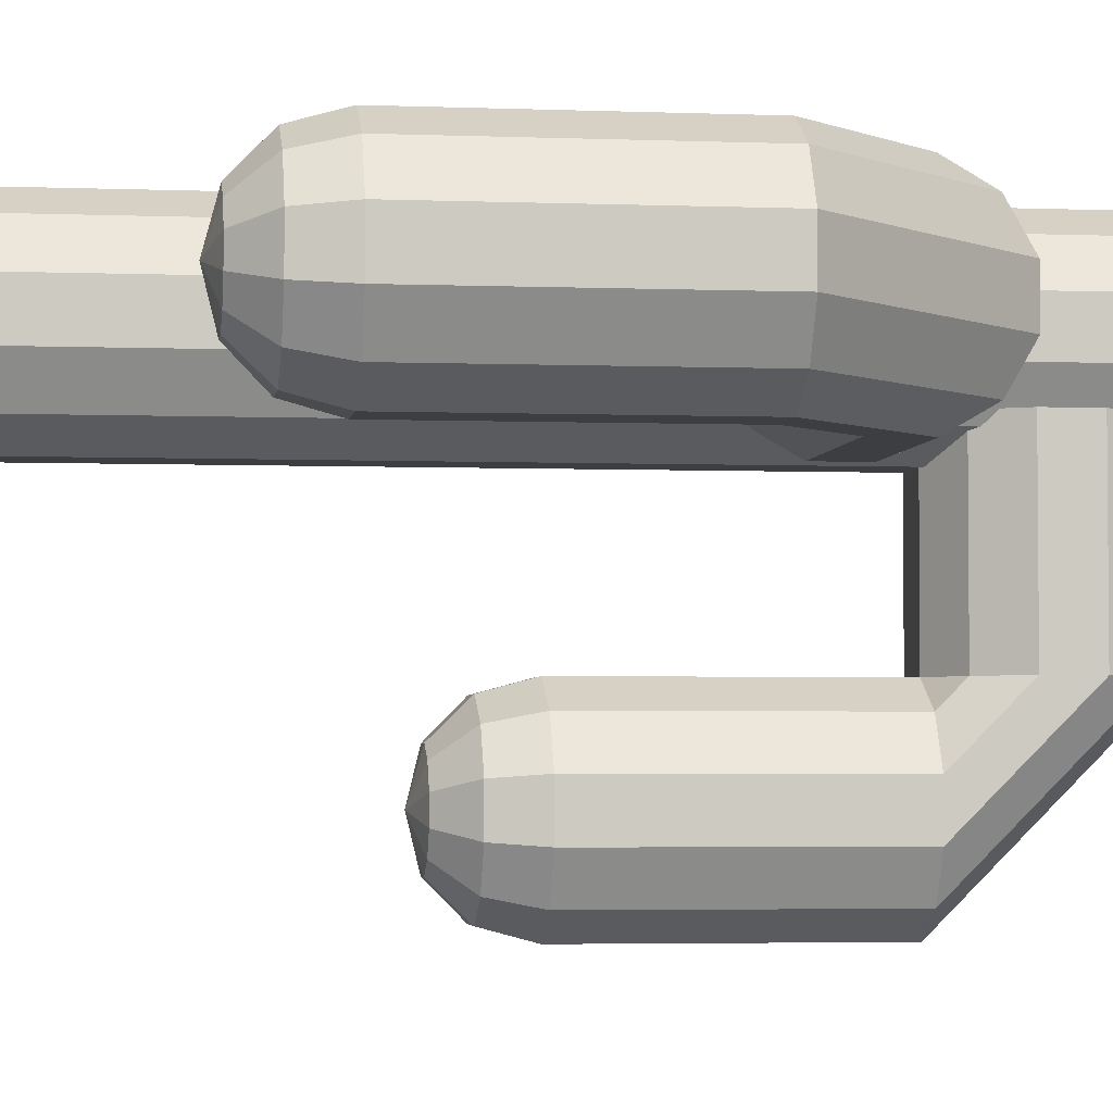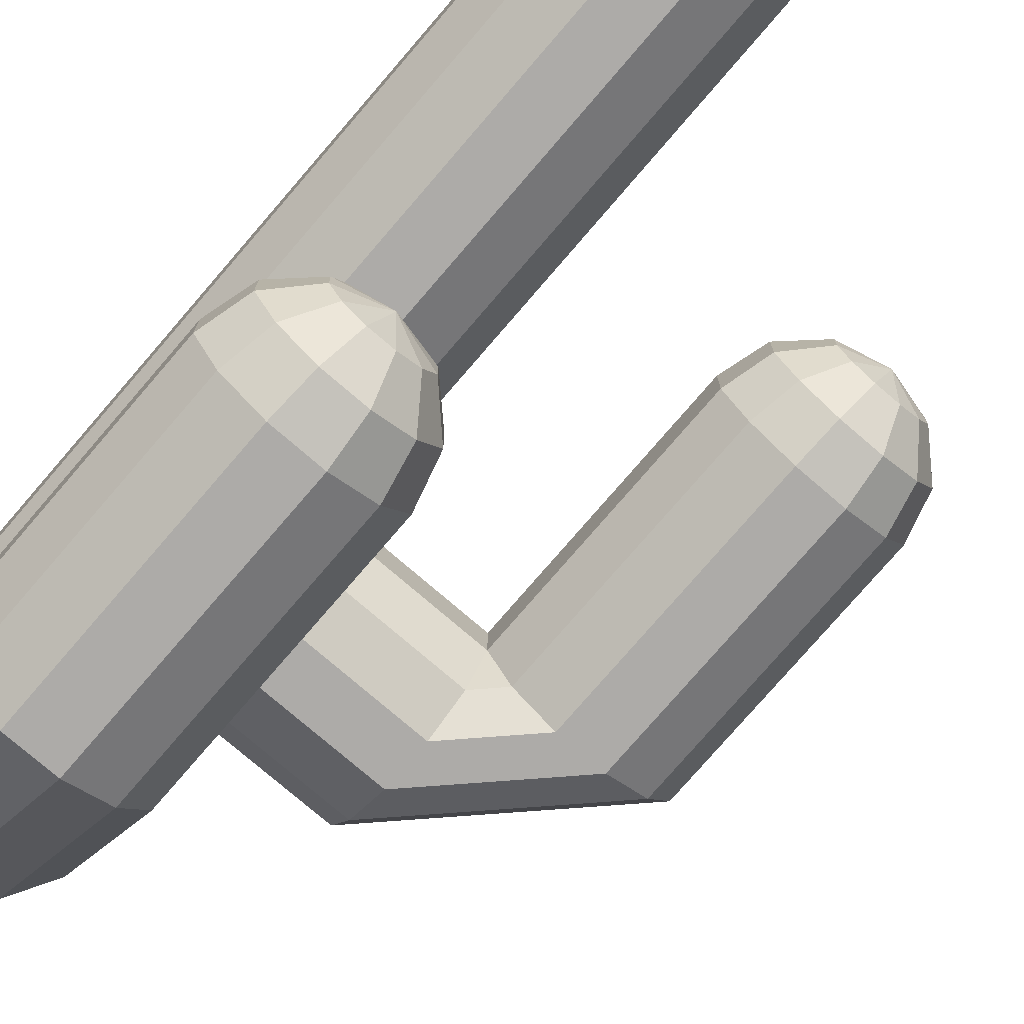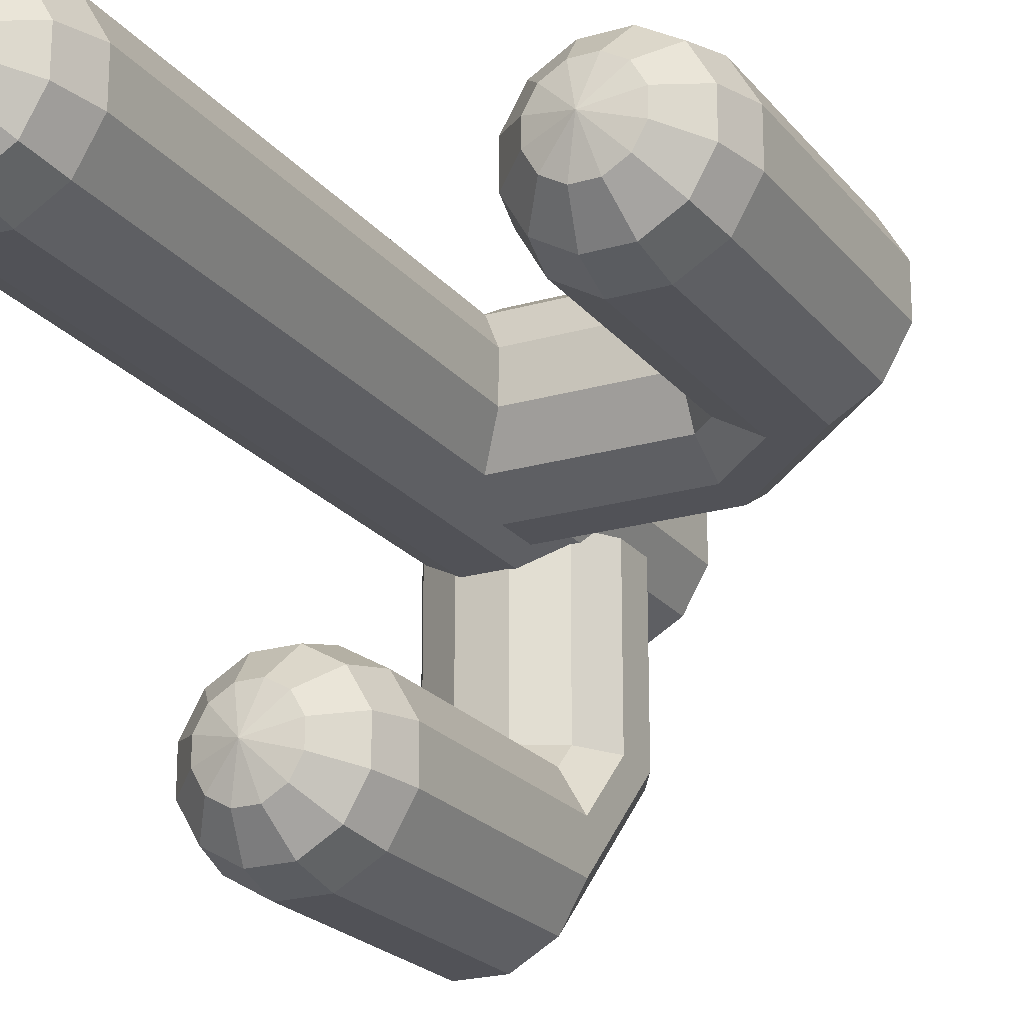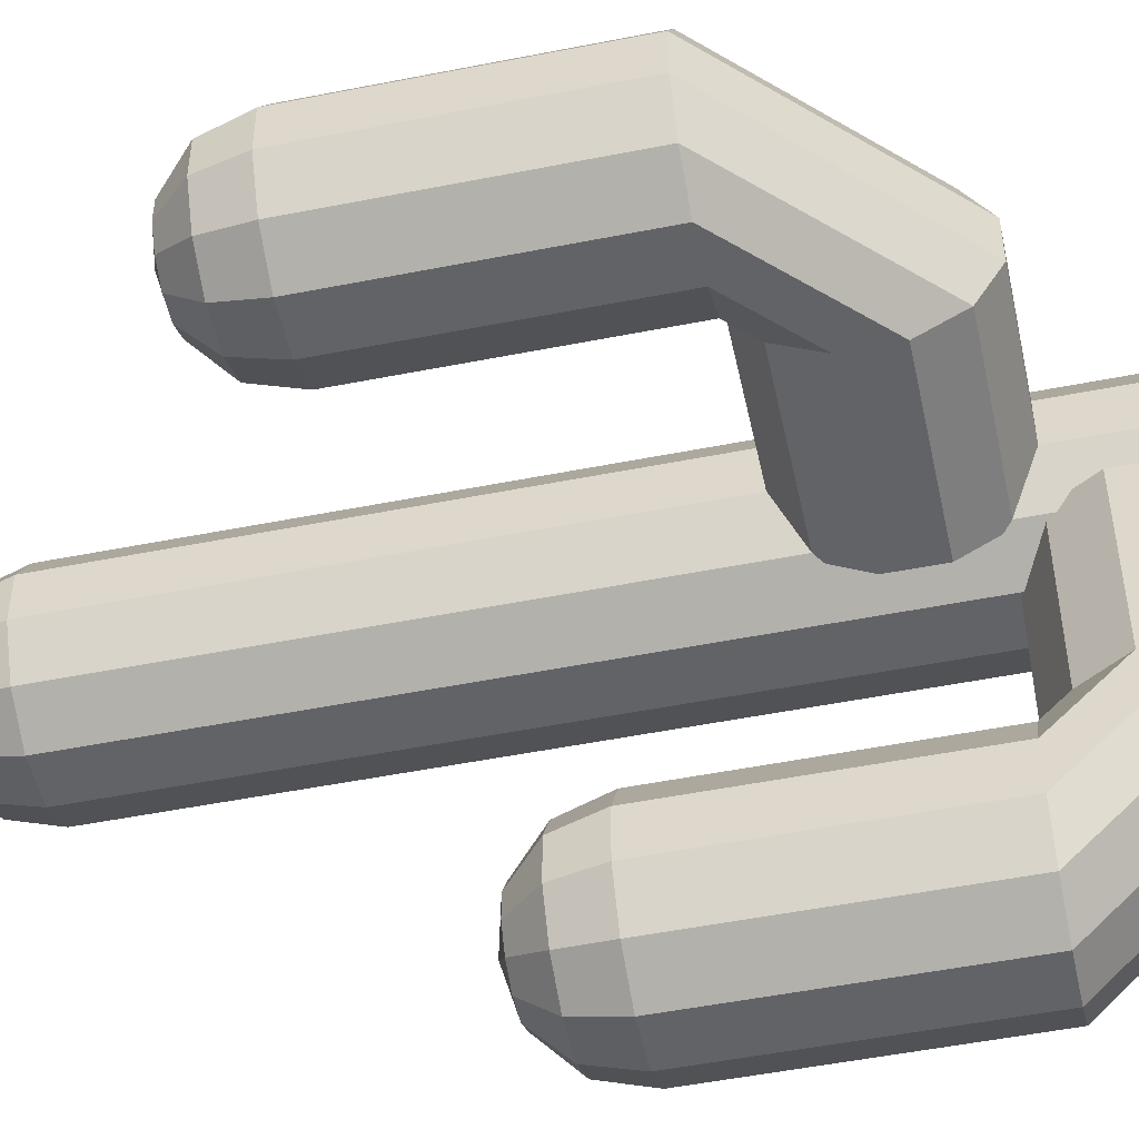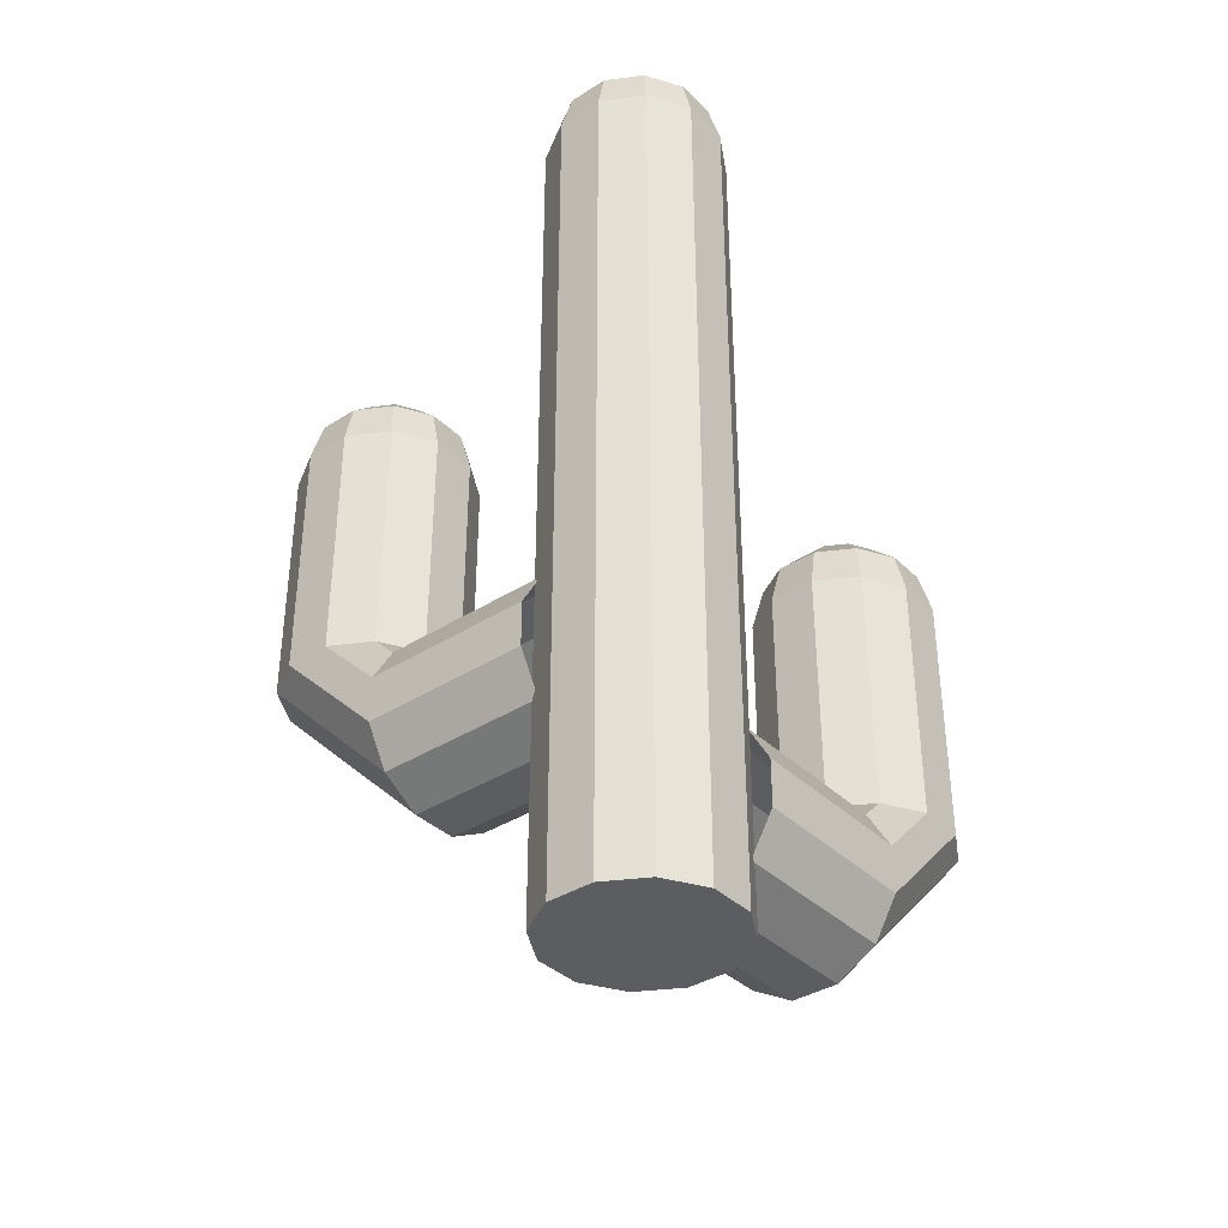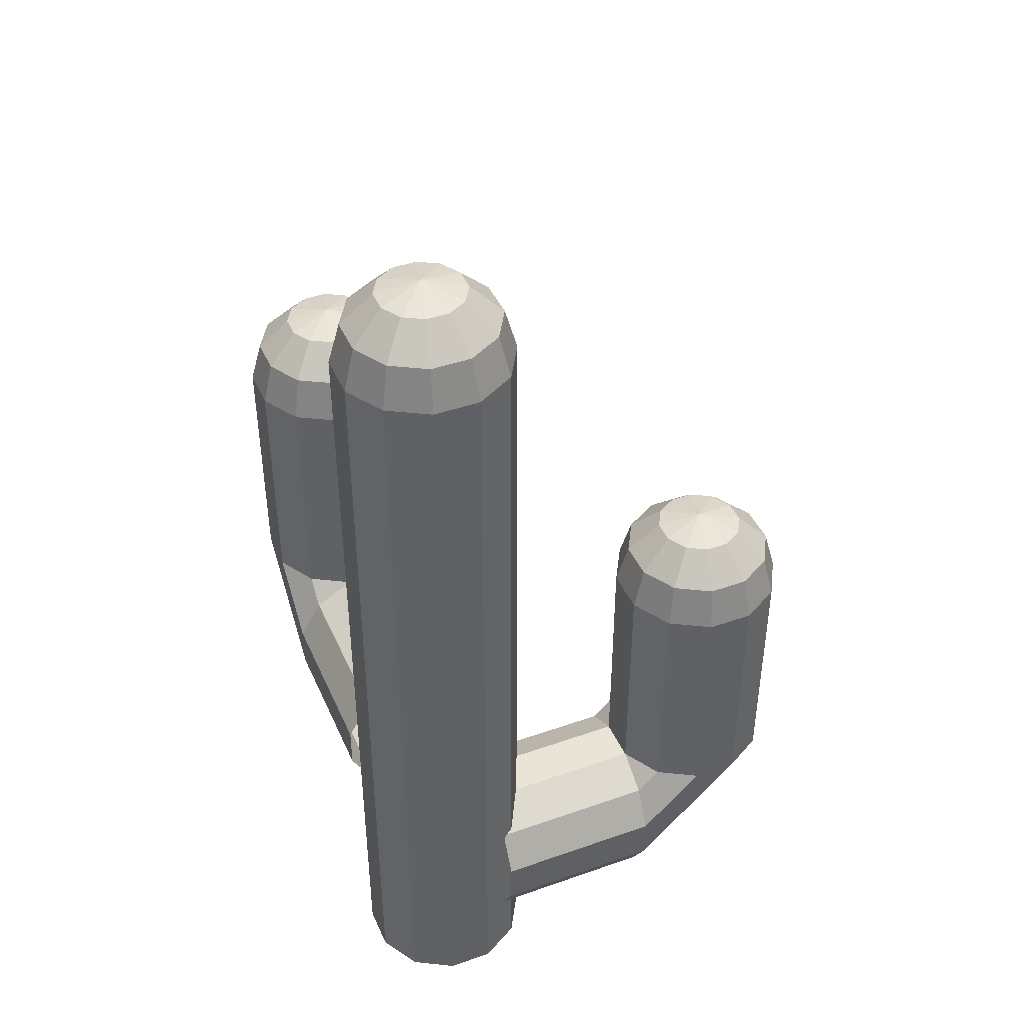
<metadata>
{"format":"obj","ext":"obj","renderer":"f3d","projection":"perspective","resolution":1024,"background":"white","views":[{"elev":-3.5,"azim":-97.7,"up":"+Z"},{"elev":-76.5,"azim":139.3,"up":"+Z"},{"elev":-21.4,"azim":-152.6,"up":"+Z"},{"elev":-50.9,"azim":-77.8,"up":"+Z"},{"elev":-37.1,"azim":39.3,"up":"+Y"},{"elev":42.6,"azim":67.3,"up":"+Y"}]}
</metadata>
<code>
o cylinder
v -3.469e-18 0 -3.469e-18
v 0.01675 0 0.0625
v 0.01675 0.625 0.0625
v 0.04575 0 0.04575
v 0.04575 0.625 0.04575
v 0.0625 0 0.01675
v 0.0625 0.625 0.01675
v 0.0625 0 -0.01675
v 0.0625 0.625 -0.01675
v 0.04575 0 -0.04575
v 0.04575 0.625 -0.04575
v 0.01675 0 -0.0625
v 0.01675 0.625 -0.0625
v -0.01675 0 -0.0625
v -0.01675 0.625 -0.0625
v -0.04575 0 -0.04575
v -0.04575 0.625 -0.04575
v -0.0625 0 -0.01675
v -0.0625 0.625 -0.01675
v -0.0625 0 0.01675
v -0.0625 0.625 0.01675
v -0.04575 0 0.04575
v -0.04575 0.625 0.04575
v -0.01675 0 0.0625
v -0.01675 0.625 0.0625
f 4 2 1
f 2 4 5 3
f 6 4 1
f 4 6 7 5
f 8 6 1
f 6 8 9 7
f 10 8 1
f 8 10 11 9
f 12 10 1
f 10 12 13 11
f 14 12 1
f 12 14 15 13
f 16 14 1
f 14 16 17 15
f 18 16 1
f 16 18 19 17
f 20 18 1
f 18 20 21 19
f 22 20 1
f 20 22 23 21
f 24 22 1
f 22 24 25 23
f 2 24 1
f 24 2 3 25
o sphere
v -3.469e-18 0.6875 -3.469e-18
v 0.008373 0.6791 0.03125
v 0.0145 0.6562 0.05413
v 0.01675 0.625 0.0625
v 0.02288 0.6791 0.02288
v 0.03962 0.6562 0.03962
v 0.04575 0.625 0.04575
v 0.03125 0.6791 0.008373
v 0.05413 0.6562 0.0145
v 0.0625 0.625 0.01675
v 0.03125 0.6791 -0.008373
v 0.05413 0.6562 -0.0145
v 0.0625 0.625 -0.01675
v 0.02288 0.6791 -0.02288
v 0.03962 0.6562 -0.03962
v 0.04575 0.625 -0.04575
v 0.008373 0.6791 -0.03125
v 0.0145 0.6562 -0.05413
v 0.01675 0.625 -0.0625
v -0.008373 0.6791 -0.03125
v -0.0145 0.6562 -0.05413
v -0.01675 0.625 -0.0625
v -0.02288 0.6791 -0.02288
v -0.03962 0.6562 -0.03962
v -0.04575 0.625 -0.04575
v -0.03125 0.6791 -0.008373
v -0.05413 0.6562 -0.0145
v -0.0625 0.625 -0.01675
v -0.03125 0.6791 0.008373
v -0.05413 0.6562 0.0145
v -0.0625 0.625 0.01675
v -0.02288 0.6791 0.02288
v -0.03962 0.6562 0.03962
v -0.04575 0.625 0.04575
v -0.008373 0.6791 0.03125
v -0.0145 0.6562 0.05413
v -0.01675 0.625 0.0625
f 27 30 26
f 27 28 31 30
f 28 29 32 31
f 30 33 26
f 30 31 34 33
f 31 32 35 34
f 33 36 26
f 33 34 37 36
f 34 35 38 37
f 36 39 26
f 36 37 40 39
f 37 38 41 40
f 39 42 26
f 39 40 43 42
f 40 41 44 43
f 42 45 26
f 42 43 46 45
f 43 44 47 46
f 45 48 26
f 45 46 49 48
f 46 47 50 49
f 48 51 26
f 48 49 52 51
f 49 50 53 52
f 51 54 26
f 51 52 55 54
f 52 53 56 55
f 54 57 26
f 54 55 58 57
f 55 56 59 58
f 57 60 26
f 57 58 61 60
f 58 59 62 61
f 60 27 26
f 60 61 28 27
f 61 62 29 28
o sphere
v -0.2281 0.5063 -3.469e-18
v -0.2198 0.4979 0.03125
v -0.2136 0.475 0.05413
v -0.2114 0.4438 0.0625
v -0.2052 0.4979 0.02288
v -0.1885 0.475 0.03962
v -0.1824 0.4438 0.04575
v -0.1969 0.4979 0.008373
v -0.174 0.475 0.0145
v -0.1656 0.4438 0.01675
v -0.1969 0.4979 -0.008373
v -0.174 0.475 -0.0145
v -0.1656 0.4438 -0.01675
v -0.2052 0.4979 -0.02288
v -0.1885 0.475 -0.03962
v -0.1824 0.4438 -0.04575
v -0.2198 0.4979 -0.03125
v -0.2136 0.475 -0.05413
v -0.2114 0.4438 -0.0625
v -0.2365 0.4979 -0.03125
v -0.2426 0.475 -0.05413
v -0.2449 0.4438 -0.0625
v -0.251 0.4979 -0.02288
v -0.2677 0.475 -0.03962
v -0.2739 0.4438 -0.04575
v -0.2594 0.4979 -0.008373
v -0.2823 0.475 -0.0145
v -0.2906 0.4438 -0.01675
v -0.2594 0.4979 0.008373
v -0.2823 0.475 0.0145
v -0.2906 0.4438 0.01675
v -0.251 0.4979 0.02288
v -0.2677 0.475 0.03962
v -0.2739 0.4438 0.04575
v -0.2365 0.4979 0.03125
v -0.2426 0.475 0.05413
v -0.2449 0.4438 0.0625
f 64 67 63
f 64 65 68 67
f 65 66 69 68
f 67 70 63
f 67 68 71 70
f 68 69 72 71
f 70 73 63
f 70 71 74 73
f 71 72 75 74
f 73 76 63
f 73 74 77 76
f 74 75 78 77
f 76 79 63
f 76 77 80 79
f 77 78 81 80
f 79 82 63
f 79 80 83 82
f 80 81 84 83
f 82 85 63
f 82 83 86 85
f 83 84 87 86
f 85 88 63
f 85 86 89 88
f 86 87 90 89
f 88 91 63
f 88 89 92 91
f 89 90 93 92
f 91 94 63
f 91 92 95 94
f 92 93 96 95
f 94 97 63
f 94 95 98 97
f 95 96 99 98
f 97 64 63
f 97 98 65 64
f 98 99 66 65
o cylinder
v -0.2281 0.4437 -3.469e-18
v -0.2114 0.2625 0.0625
v -0.2114 0.4437 0.0625
v -0.1824 0.2625 0.04575
v -0.1824 0.4437 0.04575
v -0.1656 0.4437 0.01675
v -0.1656 0.4437 -0.01675
v -0.1824 0.2625 -0.04575
v -0.1824 0.4437 -0.04575
v -0.2114 0.2625 -0.0625
v -0.2114 0.4437 -0.0625
v -0.2449 0.2625 -0.0625
v -0.2449 0.4437 -0.0625
v -0.2739 0.2625 -0.04575
v -0.2739 0.4437 -0.04575
v -0.2906 0.2625 -0.01675
v -0.2906 0.4437 -0.01675
v -0.2906 0.2625 0.01675
v -0.2906 0.4437 0.01675
v -0.2739 0.2625 0.04575
v -0.2739 0.4437 0.04575
v -0.2449 0.2625 0.0625
v -0.2449 0.4437 0.0625
v -0.04062 0.2167 0.0625
v -0.1656 0.2167 0.0625
v -0.04062 0.2458 0.04575
v -0.1656 0.2458 0.04575
v -0.04062 0.2625 0.01675
v -0.1656 0.2625 0.01675
v -0.04062 0.2625 -0.01675
v -0.1656 0.2625 -0.01675
v -0.04062 0.2458 -0.04575
v -0.1656 0.2458 -0.04575
v -0.04062 0.2167 -0.0625
v -0.1656 0.2167 -0.0625
v -0.04062 0.1833 -0.0625
v -0.1656 0.1833 -0.0625
v -0.04062 0.1542 -0.04575
v -0.1656 0.1542 -0.04575
v -0.04062 0.1375 -0.01675
v -0.1656 0.1375 -0.01675
v -0.04062 0.1375 0.01675
v -0.1656 0.1375 0.01675
v -0.04062 0.1542 0.04575
v -0.1656 0.1542 0.04575
v -0.04062 0.1833 0.0625
v -0.1656 0.1833 0.0625
f 101 103 104 102
f 102 104 100
f 103 128 105 104
f 104 105 100
f 128 130 106 105
f 105 106 100
f 130 107 108 106
f 106 108 100
f 107 109 110 108
f 108 110 100
f 109 111 112 110
f 110 112 100
f 111 113 114 112
f 112 114 100
f 113 115 116 114
f 114 116 100
f 115 117 118 116
f 116 118 100
f 117 119 120 118
f 118 120 100
f 119 121 122 120
f 120 122 100
f 121 101 102 122
f 122 102 100
f 123 125 126 124
f 125 127 128 126
f 127 129 130 128
f 129 131 132 130
f 131 133 134 132
f 133 135 136 134
f 135 137 138 136
f 137 139 140 138
f 139 141 142 140
f 141 143 144 142
f 143 145 146 144
f 145 123 124 146
f 117 142 140 115
f 115 140 138 113
f 117 119 144 142
f 119 121 146 144
f 113 138 136 111
f 101 124 146 121
f 111 136 134 109
f 109 134 132 107
f 103 126 124 101
f 128 126 103
f 130 132 107
o cylinder
v 0.003125 0.3375 -0.225
v -0.05937 0.1562 -0.2083
v -0.05937 0.3375 -0.2083
v -0.04263 0.1562 -0.1792
v -0.04263 0.3375 -0.1792
v -0.01362 0.3375 -0.1625
v 0.01987 0.3375 -0.1625
v 0.04888 0.1562 -0.1792
v 0.04888 0.3375 -0.1792
v 0.06563 0.1562 -0.2083
v 0.06563 0.3375 -0.2083
v 0.06563 0.1562 -0.2417
v 0.06563 0.3375 -0.2417
v 0.04888 0.1562 -0.2708
v 0.04888 0.3375 -0.2708
v 0.01987 0.1562 -0.2875
v 0.01987 0.3375 -0.2875
v -0.01362 0.1562 -0.2875
v -0.01362 0.3375 -0.2875
v -0.04263 0.1562 -0.2708
v -0.04263 0.3375 -0.2708
v -0.05937 0.1562 -0.2417
v -0.05937 0.3375 -0.2417
v -0.05937 0.1105 -0.0375
v -0.05937 0.1105 -0.1625
v -0.04263 0.1395 -0.0375
v -0.04263 0.1395 -0.1625
v -0.01362 0.1562 -0.0375
v -0.01362 0.1563 -0.1625
v 0.01987 0.1562 -0.0375
v 0.01987 0.1563 -0.1625
v 0.04888 0.1395 -0.0375
v 0.04888 0.1395 -0.1625
v 0.06563 0.1105 -0.0375
v 0.06563 0.1105 -0.1625
v 0.06563 0.077 -0.0375
v 0.06563 0.077 -0.1625
v 0.04888 0.048 -0.0375
v 0.04888 0.048 -0.1625
v 0.01987 0.03125 -0.0375
v 0.01987 0.03125 -0.1625
v -0.01362 0.03125 -0.0375
v -0.01362 0.03125 -0.1625
v -0.04263 0.048 -0.0375
v -0.04263 0.048 -0.1625
v -0.05937 0.077 -0.0375
v -0.05937 0.077 -0.1625
f 148 150 151 149
f 149 151 147
f 150 175 152 151
f 151 152 147
f 175 177 153 152
f 152 153 147
f 177 154 155 153
f 153 155 147
f 154 156 157 155
f 155 157 147
f 156 158 159 157
f 157 159 147
f 158 160 161 159
f 159 161 147
f 160 162 163 161
f 161 163 147
f 162 164 165 163
f 163 165 147
f 164 166 167 165
f 165 167 147
f 166 168 169 167
f 167 169 147
f 168 148 149 169
f 169 149 147
f 170 172 173 171
f 172 174 175 173
f 174 176 177 175
f 176 178 179 177
f 178 180 181 179
f 180 182 183 181
f 182 184 185 183
f 184 186 187 185
f 186 188 189 187
f 188 190 191 189
f 190 192 193 191
f 192 170 171 193
f 164 189 187 162
f 162 187 185 160
f 164 166 191 189
f 166 168 193 191
f 160 185 183 158
f 148 171 193 168
f 158 183 181 156
f 156 181 179 154
f 150 173 171 148
f 175 173 150
f 177 179 154
o sphere
v 0.003125 0.4 -0.225
v -0.02813 0.3916 -0.2166
v -0.051 0.3688 -0.2105
v -0.05938 0.3375 -0.2083
v -0.01975 0.3916 -0.2021
v -0.0365 0.3688 -0.1854
v -0.04263 0.3375 -0.1792
v -0.005248 0.3916 -0.1938
v -0.01138 0.3688 -0.1709
v -0.01362 0.3375 -0.1625
v 0.0115 0.3916 -0.1938
v 0.01763 0.3688 -0.1709
v 0.01987 0.3375 -0.1625
v 0.026 0.3916 -0.2021
v 0.04275 0.3688 -0.1854
v 0.04888 0.3375 -0.1792
v 0.03437 0.3916 -0.2166
v 0.05725 0.3688 -0.2105
v 0.06562 0.3375 -0.2083
v 0.03437 0.3916 -0.2334
v 0.05725 0.3688 -0.2395
v 0.06562 0.3375 -0.2417
v 0.026 0.3916 -0.2479
v 0.04275 0.3688 -0.2646
v 0.04888 0.3375 -0.2708
v 0.0115 0.3916 -0.2563
v 0.01763 0.3688 -0.2791
v 0.01987 0.3375 -0.2875
v -0.005248 0.3916 -0.2563
v -0.01138 0.3688 -0.2791
v -0.01362 0.3375 -0.2875
v -0.01975 0.3916 -0.2479
v -0.0365 0.3688 -0.2646
v -0.04263 0.3375 -0.2708
v -0.02813 0.3916 -0.2334
v -0.051 0.3688 -0.2395
v -0.05938 0.3375 -0.2417
f 195 198 194
f 195 196 199 198
f 196 197 200 199
f 198 201 194
f 198 199 202 201
f 199 200 203 202
f 201 204 194
f 201 202 205 204
f 202 203 206 205
f 204 207 194
f 204 205 208 207
f 205 206 209 208
f 207 210 194
f 207 208 211 210
f 208 209 212 211
f 210 213 194
f 210 211 214 213
f 211 212 215 214
f 213 216 194
f 213 214 217 216
f 214 215 218 217
f 216 219 194
f 216 217 220 219
f 217 218 221 220
f 219 222 194
f 219 220 223 222
f 220 221 224 223
f 222 225 194
f 222 223 226 225
f 223 224 227 226
f 225 228 194
f 225 226 229 228
f 226 227 230 229
f 228 195 194
f 228 229 196 195
f 229 230 197 196

</code>
